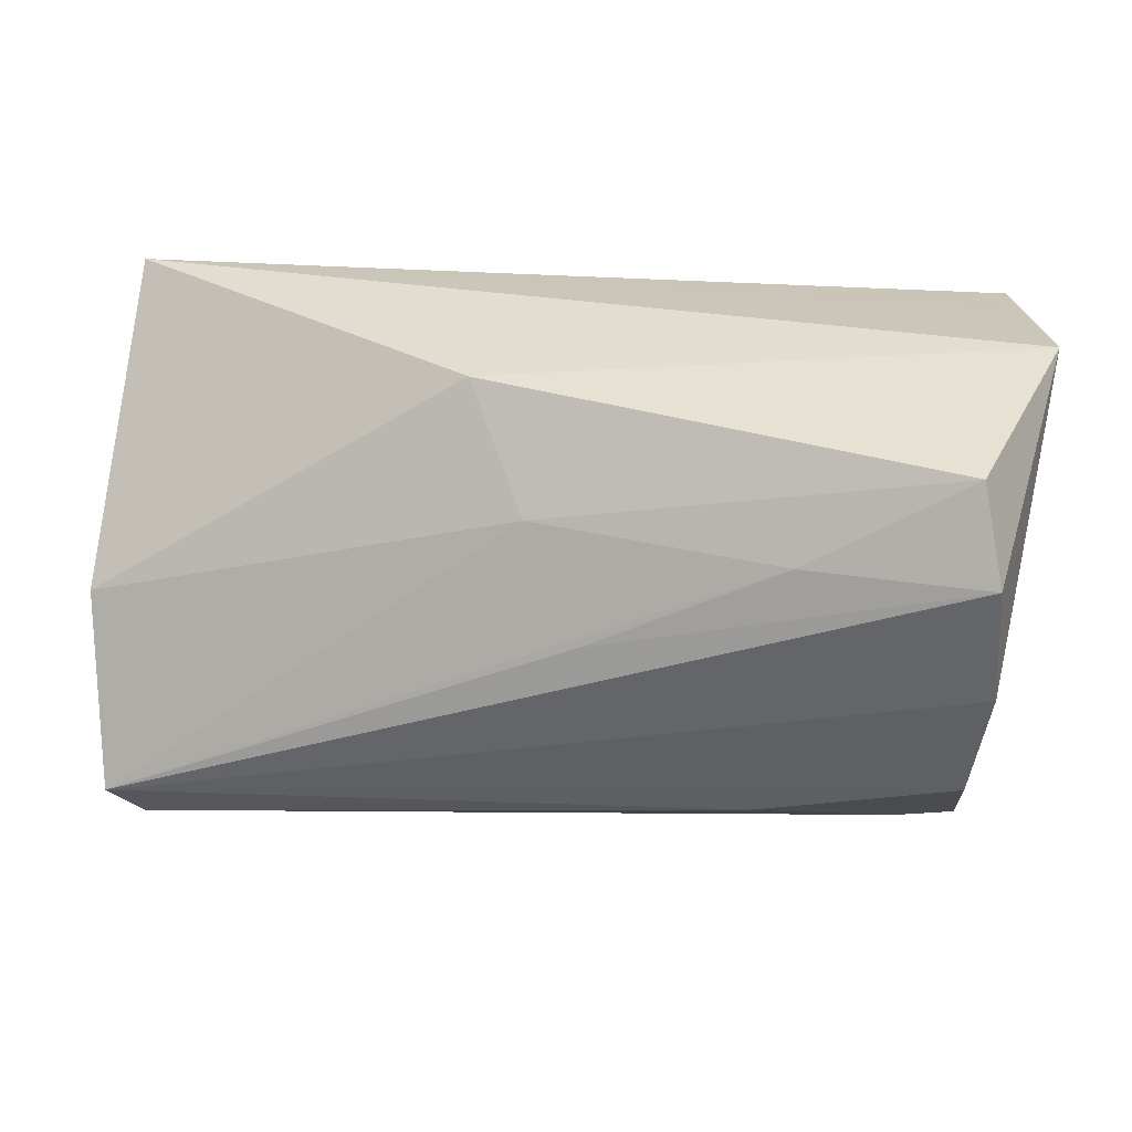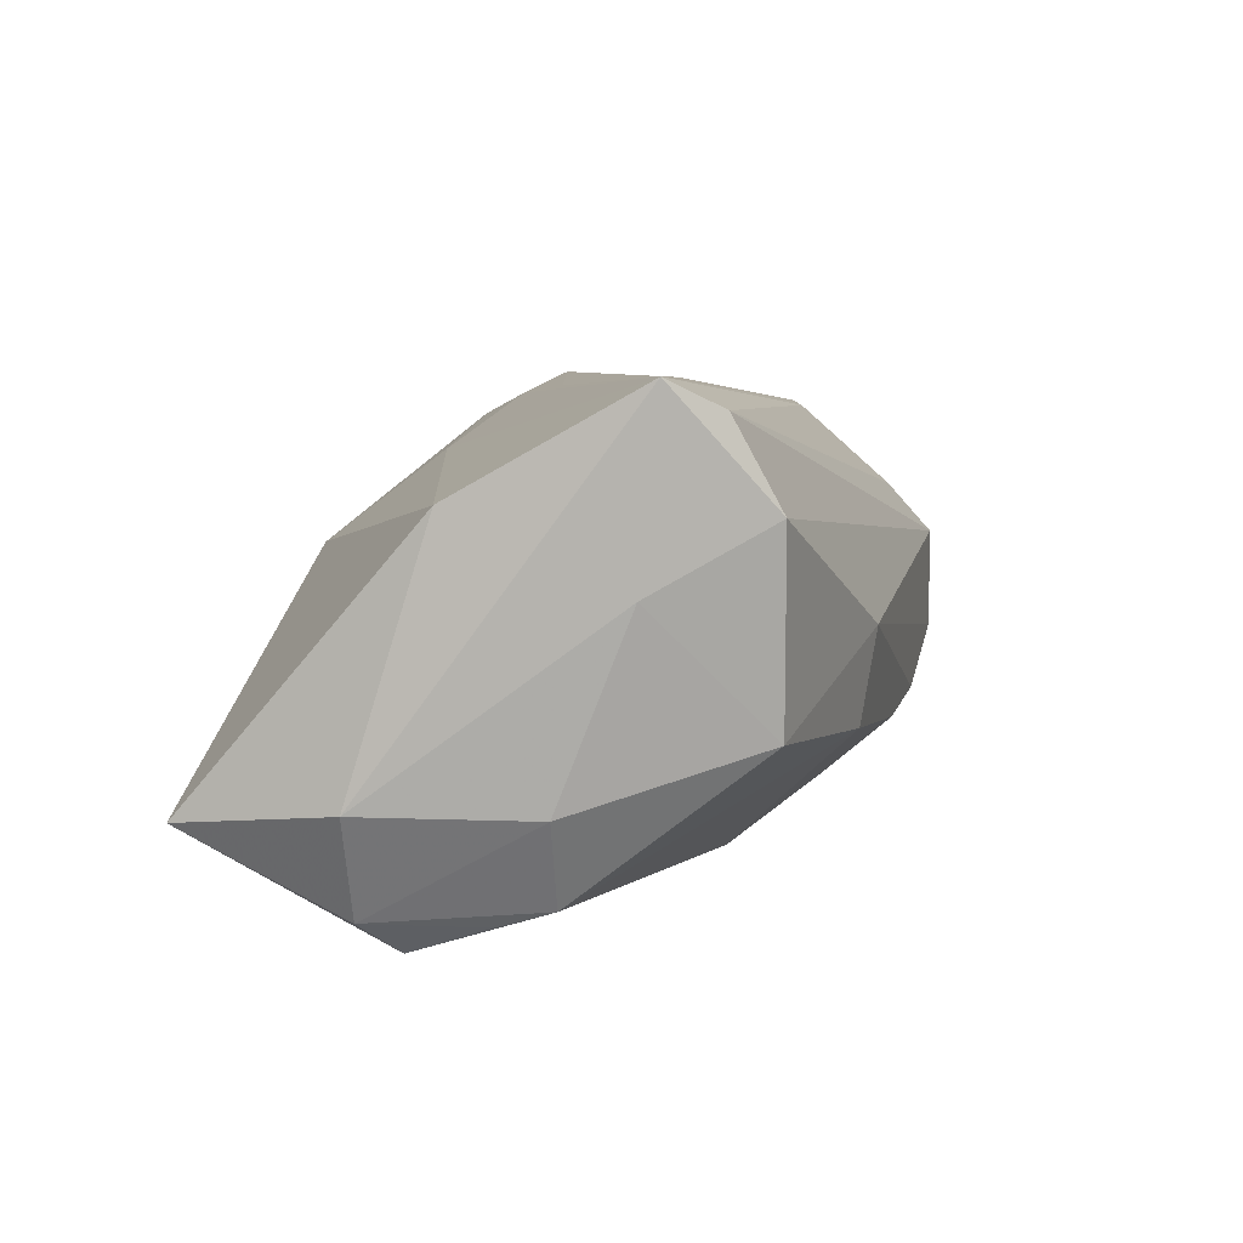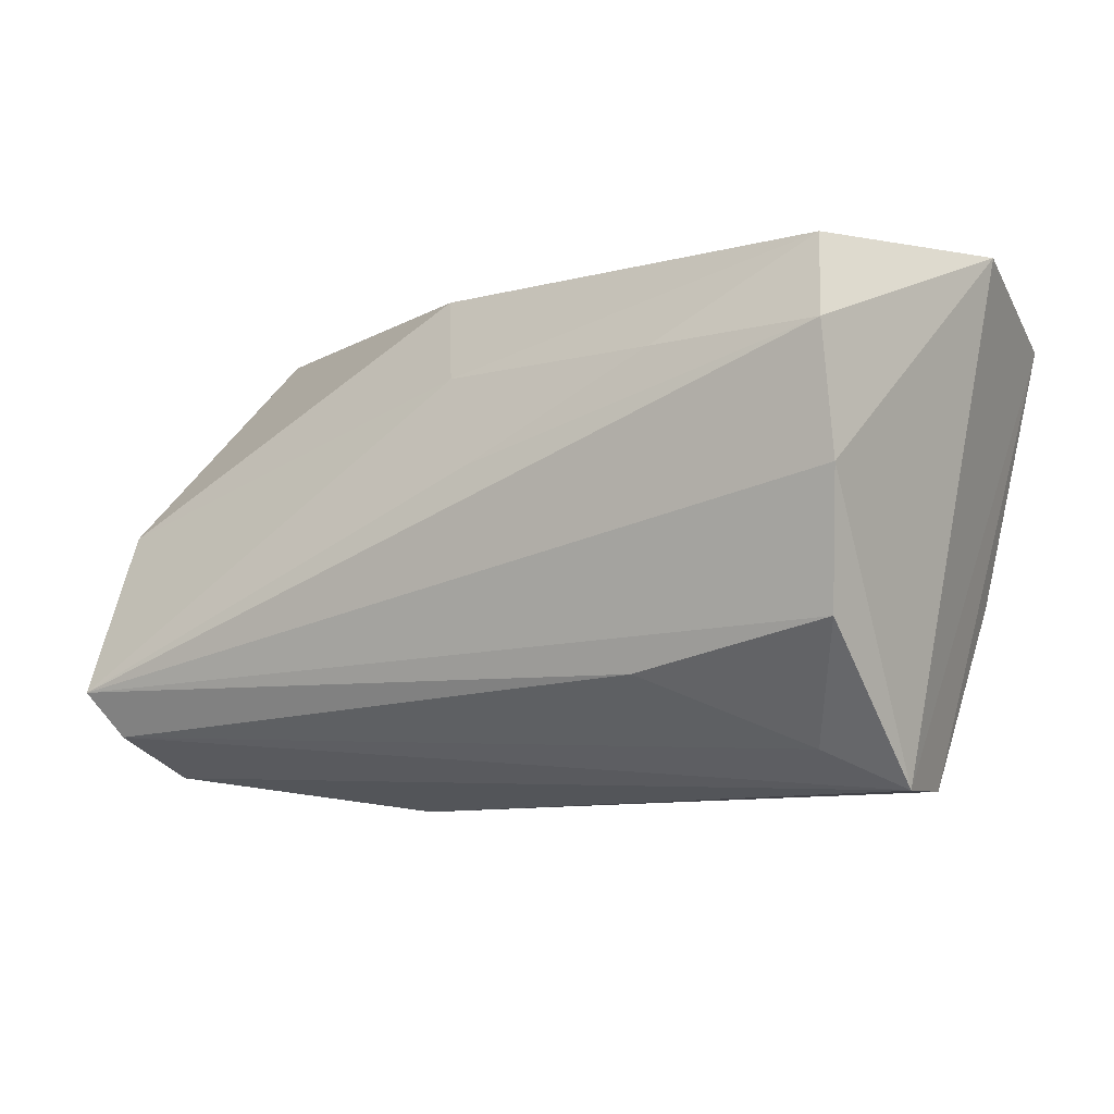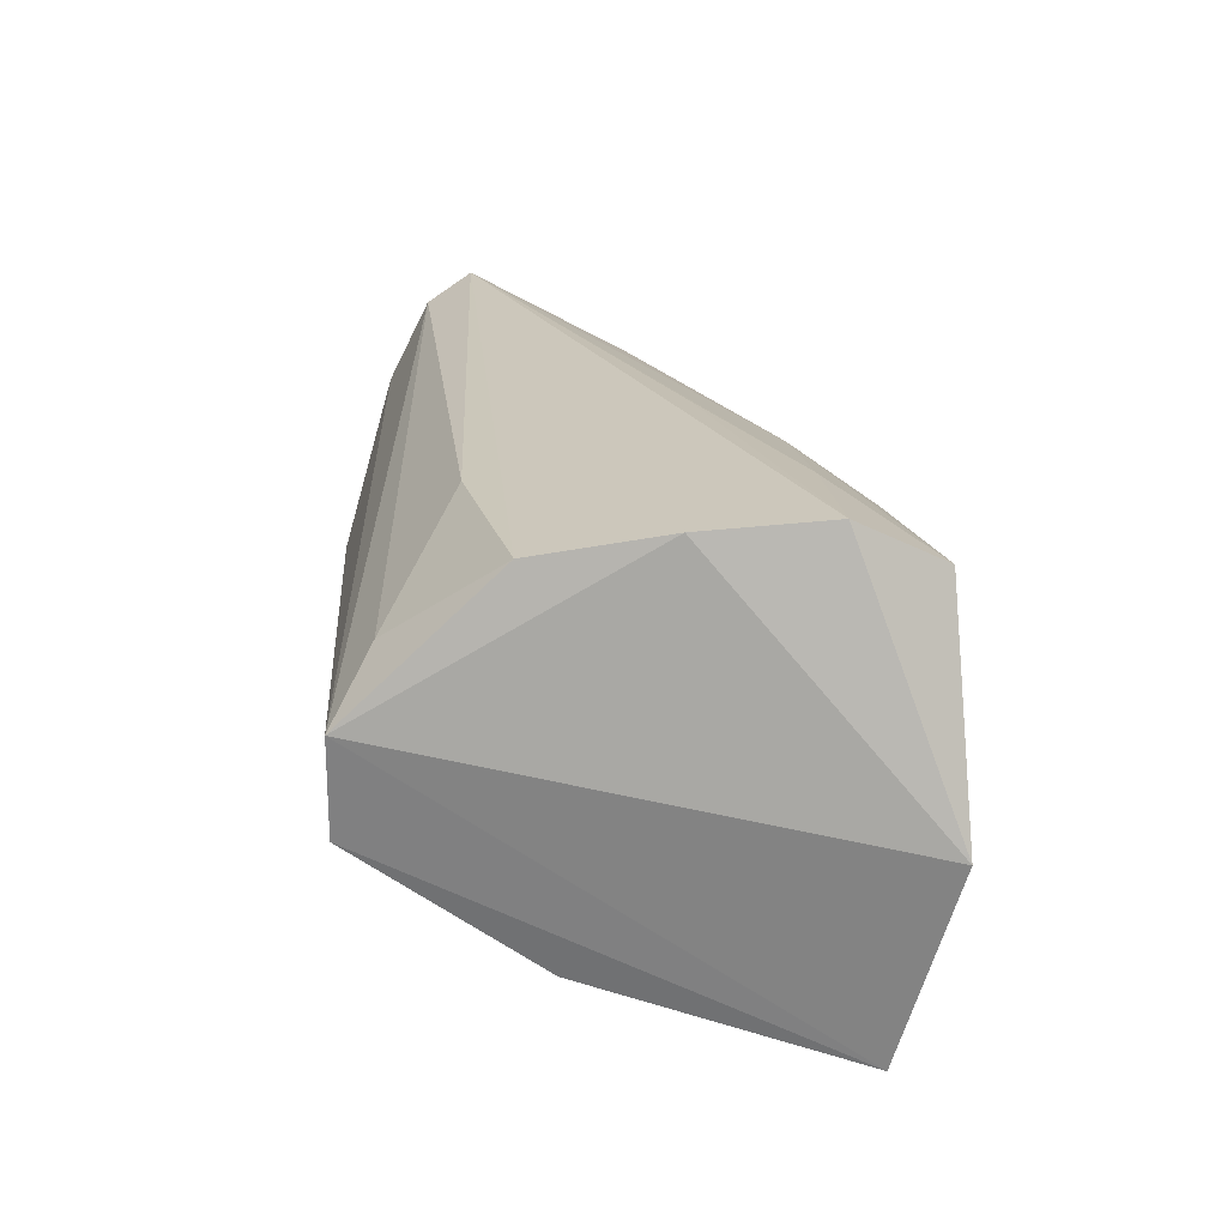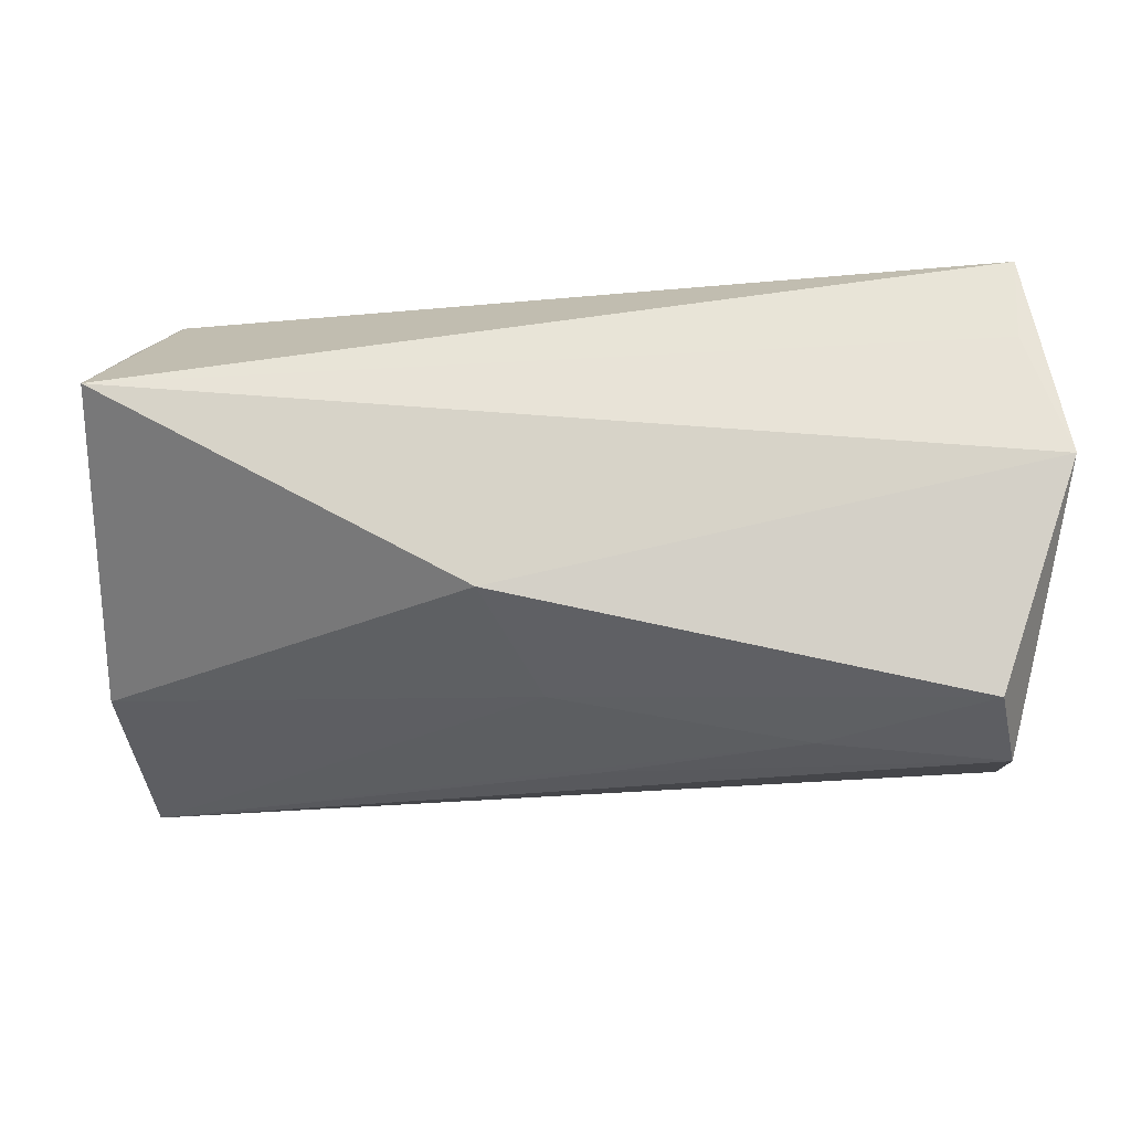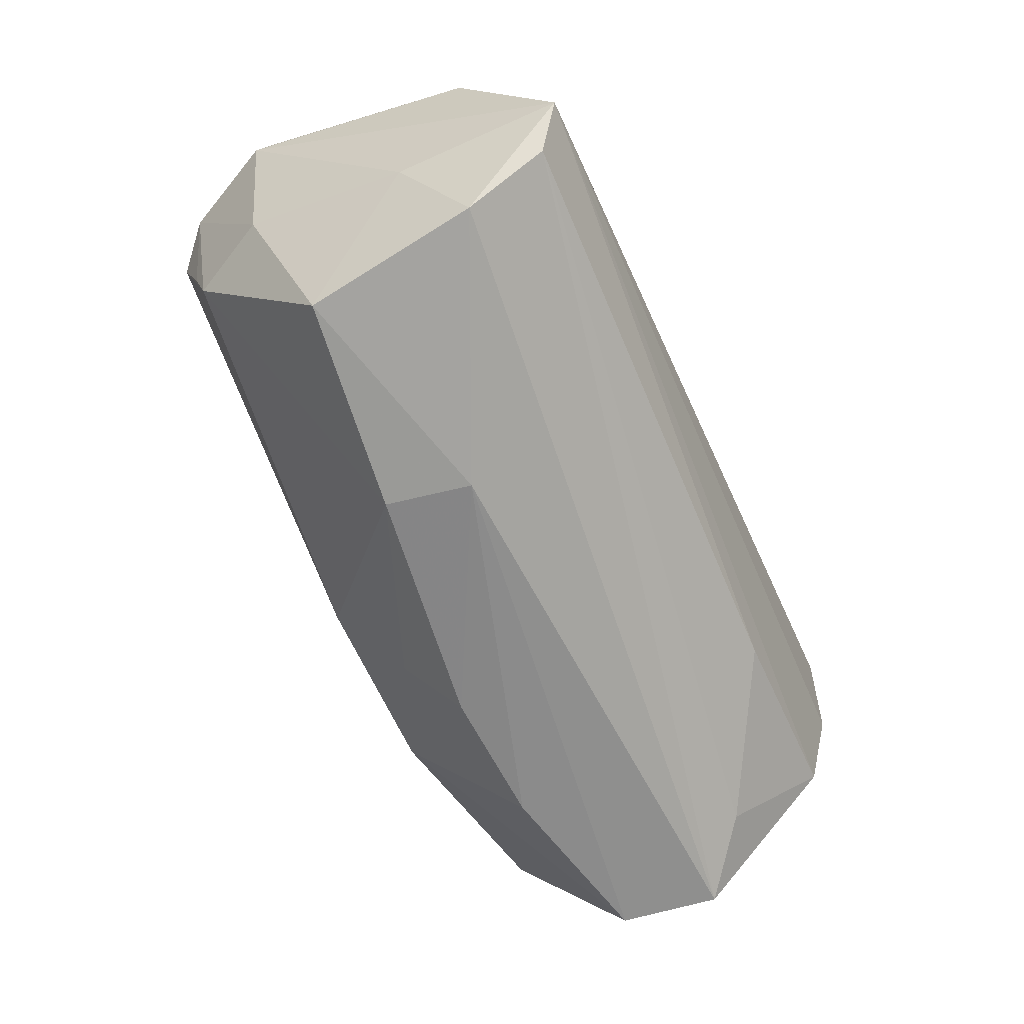
<metadata>
{"format":"obj","ext":"obj","renderer":"f3d","projection":"perspective","resolution":1024,"background":"white","views":[{"elev":35.2,"azim":5.5,"up":"+Y"},{"elev":5.7,"azim":-75.9,"up":"+Z"},{"elev":-6.0,"azim":31.2,"up":"+Y"},{"elev":21.6,"azim":87.9,"up":"+Z"},{"elev":77.2,"azim":-1.8,"up":"+Y"},{"elev":-67.0,"azim":-67.1,"up":"+Y"}]}
</metadata>
<code>
v 0.04398 0.02802 0.02289
v -0.05242 -0.00787 -0.01329
v -0.05304 -0.01628 0.007295
v 0.04626 -0.009168 -0.01874
v 0.04649 0.01762 0.02839
v -0.04698 -0.007051 -0.02296
v -0.04882 -0.02915 0.01477
v -0.05049 -0.02413 0.02449
v 0.008329 -0.03116 -0.01096
v -0.001765 -0.01411 -0.02466
v 0.0536 0.02941 -0.003436
v -0.05396 -0.01861 0.0275
v -0.05632 0.001916 0.01596
v 0.04994 0.023 -0.02792
v 0.04755 0.002636 0.02765
v 0.02449 -0.03128 -0.009512
v -0.05767 0.01072 -0.01273
v 0.04584 -0.01283 0.02469
v 0.04565 -0.0308 -0.003932
v 0.02186 -0.01816 0.02429
v -0.05162 0.01168 -0.02412
v -0.0472 -0.0008477 -0.02479
v 0.004083 -0.0237 -0.01715
v -0.01198 0.02941 0.009363
v -0.01926 -0.03338 0.002378
v -0.004908 0.01749 0.01958
v -0.04508 -0.02837 -0.006535
v 0.03936 -0.02624 0.01434
v -0.04685 0.008409 -0.02792
v 0.0214 -0.01193 -0.02444
v -0.02035 -0.03173 -0.008233
v 0.04912 0.02573 -0.01807
v -0.05455 0.02941 -0.0147
v 0.02486 0.01727 0.02567
v 0.001938 0.005849 0.02666
v 0.04721 -0.03064 0.007934
f 15 36 11
f 11 36 14
f 17 12 13
f 36 15 18
f 18 15 12
f 12 15 5
f 5 15 11
f 19 14 36
f 3 12 17
f 26 13 12
f 24 13 26
f 2 6 27
f 2 3 17
f 27 3 2
f 10 14 30
f 21 2 17
f 6 2 21
f 33 24 11
f 33 13 24
f 33 21 17
f 17 13 33
f 30 14 4
f 4 19 30
f 14 19 4
f 25 19 36
f 12 3 7
f 7 3 27
f 7 8 12
f 27 25 7
f 36 8 7
f 7 25 36
f 36 18 28
f 28 8 36
f 20 18 12
f 12 8 20
f 20 28 18
f 8 28 20
f 34 26 12
f 29 10 6
f 14 10 29
f 29 33 14
f 21 33 29
f 11 14 32
f 32 33 11
f 14 33 32
f 12 5 35
f 35 34 12
f 5 34 35
f 1 34 5
f 1 5 11
f 11 24 1
f 24 26 1
f 26 34 1
f 23 10 30
f 31 25 27
f 31 9 25
f 31 23 9
f 10 23 31
f 27 6 31
f 6 10 31
f 19 25 16
f 25 9 16
f 30 19 16
f 16 23 30
f 9 23 16
f 6 21 22
f 22 29 6
f 21 29 22

</code>
